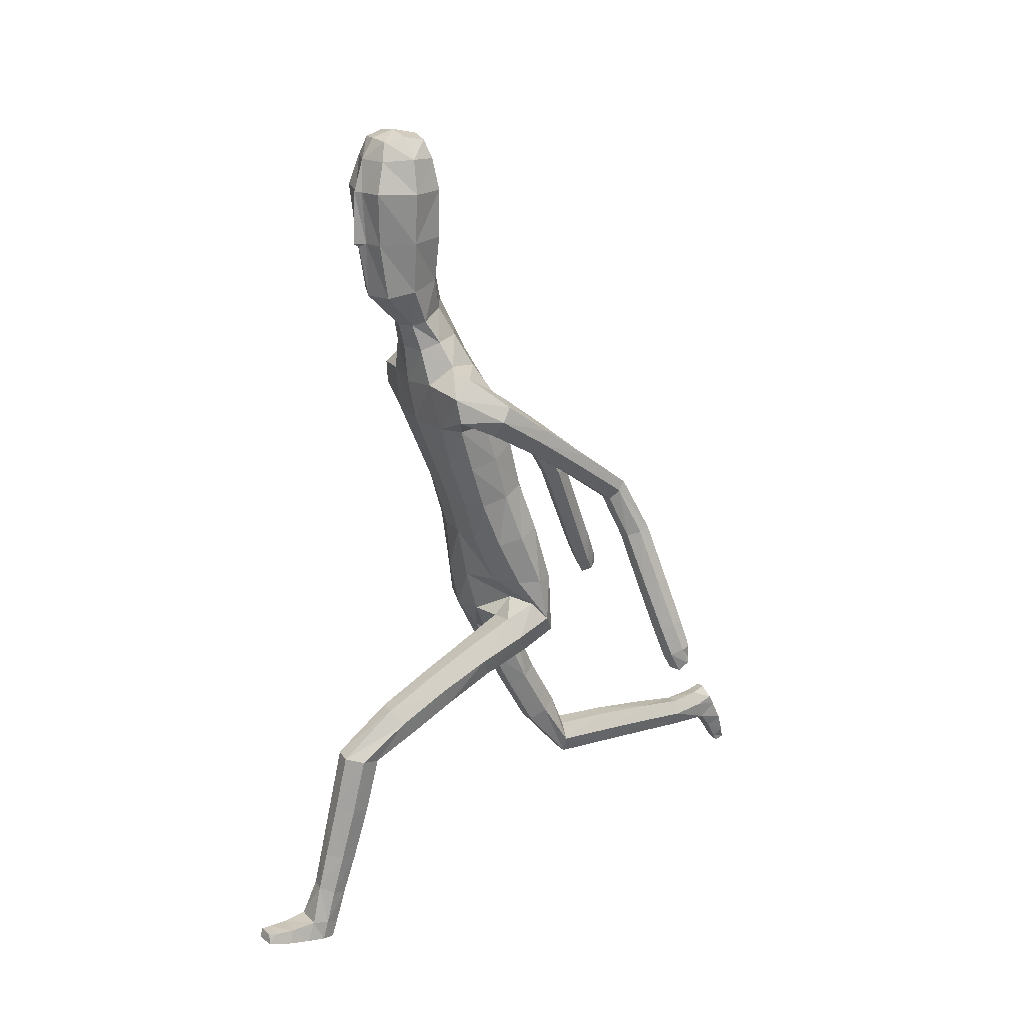
<metadata>
{"format":"obj","ext":"obj","renderer":"f3d","projection":"perspective","resolution":1024,"background":"white","views":[{"elev":20.6,"azim":59.8,"up":"+Y"}]}
</metadata>
<code>
o Group1
v 0.000438 2.954 0.2492
v 0.1612 0.2773 0.8133
v 0.1279 0.2883 0.8528
v 0.1221 0.3424 0.8347
v 0.1497 0.3289 0.7909
v 0.204 0.2764 0.8241
v 0.1774 0.2831 0.853
v 0.1987 0.3316 0.8022
v 0.1592 0.3632 1.079
v 0.155 0.3617 1.05
v 0.1449 0.3216 1.045
v 0.1583 0.3317 1.087
v 0.2085 0.3599 1.074
v 0.2119 0.3573 1.047
v 0.2193 0.3289 1.077
v 0.5015 1.18 -0.51
v 0.4841 1.148 -0.4855
v 0.4464 1.173 -0.5208
v 0.4863 1.194 -0.5234
v 0.4944 1.233 -0.491
v 0.4784 1.216 -0.452
v 0.4912 1.242 -0.5189
v 0.2006 0.3144 1.018
v 0.2109 0.3566 0.8997
v 0.2258 0.2988 0.9291
v 0.2191 0.2846 0.8668
v 0.2168 0.3479 0.8472
v 0.2163 0.3555 0.9861
v 0.2279 0.3123 0.9996
v 0.2158 0.4597 0.8172
v 0.1893 0.4798 0.8611
v 0.1355 0.4745 0.8532
v 0.1304 0.3606 0.9023
v 0.1448 0.3571 0.98
v 0.1198 0.4543 0.8031
v 0.1305 0.292 0.8947
v 0.132 0.303 0.9701
v 0.4519 1.154 -0.4653
v 0.4277 1.166 -0.4967
v 0.436 1.205 -0.4445
v 0.4061 1.217 -0.4783
v 0.07863 3.115 0.3323
v 0.1067 3.057 0.316
v 0.08646 3.132 0.4067
v 0.1435 3.065 0.4034
v 0.1074 1.354 0.08224
v 0.1298 1.293 0.2272
v 0.2011 1.302 0.2315
v 0.2004 1.37 0.08195
v 0.2091 1.414 -0.01555
v 0.1136 1.417 0.0231
v 0.1035 1.279 0.05109
v 0.1143 1.23 0.1899
v 0.1202 1.234 0.001075
v 0.1233 1.303 -0.1092
v 0.2161 1.301 -0.09348
v 0.2118 1.24 0.02078
v 0.1481 1.174 0.172
v 0.4301 1.224 -0.5202
v 0.1977 0.2849 0.8874
v 0.2223 0.3214 1.044
v 0.1213 2.328 0.1757
v 0.08146 2.435 0.2256
v 0.0654 3.117 0.4723
v 0.08797 3.056 0.4909
v 0.1589 2.125 0.3238
v 0.2277 2.128 0.2813
v 0.2832 2.154 0.2666
v 0.2815 2.178 0.3114
v 0.1241 1.972 0.2698
v 0.2157 1.975 0.2324
v 0.1282 2.279 0.3504
v 0.2681 2.261 0.3222
v 0.3142 2.122 0.1985
v 0.3542 2.181 0.1858
v 0.2521 2.32 0.2606
v 0.164 2.345 0.2775
v 0.3432 2.228 0.1563
v 0.3508 2.077 0.02494
v 0.3445 2.115 0.000804
v 0.2633 2.231 0.1265
v 0.242 2.259 0.1652
v 0.2694 2.123 -0.01202
v 0.3469 1.997 -0.1558
v 0.2763 2 -0.1631
v 0.2405 2.081 0.01803
v 0.2266 2.181 0.1556
v 0.2513 1.962 -0.1352
v 0.2786 1.878 -0.3153
v 0.2557 1.843 -0.289
v 0.2755 1.927 -0.1083
v 0.2653 2.039 0.05008
v 0.2817 1.812 -0.2651
v 0.2907 1.665 -0.3678
v 0.315 1.66 -0.3271
v 0.3293 1.814 -0.2667
v 0.3252 1.928 -0.1081
v 0.3611 1.671 -0.326
v 0.3629 1.477 -0.3726
v 0.4085 1.488 -0.3747
v 0.3842 1.687 -0.3644
v 0.3512 1.849 -0.2923
v 0.4297 1.504 -0.4142
v 0.454 1.315 -0.4219
v 0.4723 1.331 -0.4625
v 0.4276 1.514 -0.4478
v 0.3826 1.698 -0.399
v 0.4697 1.341 -0.4942
v 0.399 1.321 -0.4959
v 0.3573 1.496 -0.4522
v 0.3814 1.307 -0.4543
v 0.3365 1.48 -0.4116
v 0.409 1.304 -0.4167
v 0.3141 1.681 -0.4078
v 0.3479 1.88 -0.3122
v 0.3507 1.964 -0.134
v 0.3208 2.037 0.05231
v 0.2645 2.119 0.186
v 0.2794 2.181 0.2
v 0.2347 2.153 0.1972
v 0.2069 2.223 0.1394
v 0.2296 2.005 0.1459
v 0.1914 2.041 0.06696
v 0.2219 1.854 0.1013
v 0.1845 1.878 0.02519
v 0.203 1.827 0.1822
v 0.2052 1.666 0.1178
v 0.2314 1.688 0.04222
v 0.1107 1.822 0.2109
v 0.1106 1.665 0.1647
v 0.119 1.502 0.09362
v 0.2118 1.509 0.04125
v 0.2367 1.508 -0.03137
v 0.2439 1.36 -0.05938
v 0.2046 1.504 -0.08989
v 0.2448 1.307 0.05523
v 0.2424 1.246 0.2057
v 0.2177 1.183 0.1784
v 0.2423 1.168 0.3704
v 0.226 1.108 0.3395
v 0.2036 1.219 0.3963
v 0.2073 1.125 0.5677
v 0.2444 1.078 0.5373
v 0.1387 1.211 0.3919
v 0.144 1.119 0.5641
v 0.1202 1.154 0.3613
v 0.1254 1.064 0.5312
v 0.1591 1.105 0.3372
v 0.1642 1.017 0.5026
v 0.2286 1.021 0.5032
v 0.2311 0.9554 0.6364
v 0.1689 0.9573 0.6324
v 0.247 0.9684 0.6986
v 0.2359 0.7782 0.7386
v 0.22 0.7655 0.6783
v 0.2108 0.9811 0.7521
v 0.2016 0.7917 0.7911
v 0.1489 0.9821 0.7452
v 0.142 0.7931 0.7838
v 0.1313 0.9699 0.6853
v 0.1255 0.7809 0.7255
v 0.1606 0.7681 0.6731
v 0.1524 0.5849 0.7188
v 0.1214 0.597 0.7676
v 0.2072 0.5836 0.7264
v 0.1994 0.4417 0.77
v 0.1485 0.4392 0.7607
v 0.223 0.5959 0.7817
v 0.1922 0.6086 0.8314
v 0.1372 0.6081 0.8234
v 0.1164 1.52 -0.1094
v 0.109 1.726 -0.05882
v 0.2002 1.707 -0.03196
v 0.1028 1.892 -0.008794
v 0.1071 2.066 0.03645
v 0.1085 2.222 0.1001
v 0.08775 2.395 0.3602
v 0.1201 2.424 0.3049
v 0.1041 2.501 0.3494
v 0.07033 2.483 0.3823
v 0.06384 2.532 0.2767
v 0.09076 2.638 0.3026
v 0.1288 2.614 0.3996
v 0.1171 2.792 0.2994
v 0.1243 2.952 0.3007
v 0.1695 2.954 0.4071
v 0.1533 2.785 0.4078
v 0.1108 2.954 0.5213
v 0.09015 2.777 0.5088
v 0.08581 2.593 0.4798
v 0.1933 0.2969 0.9478
v 0.02296 2.775 0.5266
v 0.02058 2.949 0.5366
v 0.000677 3.125 0.3197
v 0.001118 3.066 0.2839
v 0.00237 1.261 0.06848
v 0.001059 1.348 0.1016
v 0.004441 1.255 -0.02522
v 0.004262 1.403 -0.1003
v 0.004867 1.303 -0.07537
v 0.00032 2.445 0.1856
v 0.000616 2.354 0.1419
v -0.002075 3.056 0.5214
v -0.001482 3.122 0.4804
v -0.000438 3.145 0.4054
v -0.002375 1.974 0.2799
v -0.00273 2.125 0.3383
v -0.002665 2.266 0.3664
v -0.001504 1.666 0.1747
v -0.002011 1.822 0.2201
v -0.00024 1.49 0.1405
v 0.001145 1.731 -0.06835
v 0.002516 1.552 -0.09772
v 0.001048 1.899 -0.01876
v 0.001197 2.078 0.02901
v 0.001029 2.238 0.08346
v -0.002423 2.393 0.3786
v 3.3e-05 2.652 0.2564
v -4.2e-05 2.548 0.2376
v 0.00062 2.8 0.2465
v 0.001677 2.954 0.2492
v -0.003679 2.772 0.5602
v -0.003045 2.948 0.5532
v -0.003582 2.589 0.5112
v -0.002428 2.474 0.3982
v -0.1318 0.6928 -1.048
v -0.09856 0.6548 -1.061
v -0.09263 0.6376 -1.006
v -0.1201 0.6811 -0.9947
v -0.1747 0.6851 -1.055
v -0.148 0.6575 -1.065
v -0.1691 0.6707 -0.9978
v -0.1298 0.4251 -1.124
v -0.1256 0.4503 -1.109
v -0.1155 0.4762 -1.14
v -0.1289 0.4363 -1.155
v -0.179 0.4315 -1.124
v -0.1824 0.4547 -1.111
v -0.1899 0.4456 -1.152
v -0.438 1.239 -0.6532
v -0.4207 1.205 -0.633
v -0.3821 1.237 -0.6609
v -0.4228 1.257 -0.6628
v -0.4349 1.289 -0.6251
v -0.4206 1.267 -0.5884
v -0.4304 1.303 -0.6508
v -0.1712 0.5031 -1.131
v -0.1815 0.5779 -1.03
v -0.1964 0.5856 -1.094
v -0.1898 0.6453 -1.071
v -0.1874 0.625 -1.008
v -0.1869 0.5067 -1.079
v -0.1986 0.5194 -1.122
v -0.1872 0.6104 -0.8934
v -0.1631 0.562 -0.8827
v -0.1089 0.568 -0.8859
v -0.1011 0.5725 -1.027
v -0.1154 0.5109 -1.074
v -0.0906 0.6204 -0.8946
v -0.1011 0.618 -1.081
v -0.1027 0.5492 -1.114
v -0.3901 1.208 -0.61
v -0.3646 1.227 -0.6371
v -0.3782 1.256 -0.5799
v -0.3469 1.274 -0.609
v -0.07773 3.116 0.3302
v -0.1057 3.057 0.3131
v -0.08745 3.132 0.4044
v -0.1448 3.066 0.3995
v -0.1052 1.23 0.04309
v -0.1248 1.087 -0.03433
v -0.1965 1.084 -0.03064
v -0.1988 1.232 0.04021
v -0.2089 1.349 0.08883
v -0.1145 1.327 0.1137
v -0.09497 1.257 -0.03953
v -0.1039 1.125 -0.09562
v -0.1073 1.305 -0.09157
v -0.1121 1.423 -0.07016
v -0.2057 1.411 -0.04744
v -0.1993 1.295 -0.08945
v -0.1332 1.144 -0.1528
v -0.3686 1.288 -0.6508
v -0.1683 0.628 -1.083
v -0.1929 0.4779 -1.139
v -0.1211 2.329 0.1724
v -0.08191 2.436 0.2234
v -0.06825 3.118 0.4705
v -0.09169 3.056 0.4885
v -0.1639 2.126 0.3195
v -0.2314 2.129 0.2751
v -0.2863 2.156 0.2585
v -0.2856 2.18 0.3035
v -0.1286 1.973 0.2666
v -0.219 1.976 0.227
v -0.133 2.28 0.3469
v -0.2722 2.262 0.3149
v -0.3133 2.126 0.1847
v -0.3537 2.185 0.1733
v -0.2542 2.321 0.254
v -0.1664 2.346 0.2731
v -0.3426 2.234 0.146
v -0.3448 2.088 0.008338
v -0.3385 2.127 -0.01397
v -0.2621 2.239 0.1186
v -0.242 2.261 0.1589
v -0.2633 2.136 -0.02457
v -0.3354 2.016 -0.1755
v -0.2647 2.02 -0.1809
v -0.2345 2.094 0.004393
v -0.2255 2.188 0.1466
v -0.2399 1.982 -0.1539
v -0.2615 1.905 -0.3381
v -0.2389 1.869 -0.3128
v -0.2643 1.945 -0.1292
v -0.2595 2.05 0.03398
v -0.265 1.836 -0.291
v -0.2621 1.702 -0.4173
v -0.2887 1.689 -0.3798
v -0.3126 1.838 -0.2936
v -0.314 1.945 -0.1302
v -0.3353 1.698 -0.3802
v -0.324 1.514 -0.4586
v -0.3699 1.524 -0.4619
v -0.3567 1.719 -0.417
v -0.3343 1.874 -0.3182
v -0.3894 1.545 -0.4997
v -0.4033 1.36 -0.5405
v -0.4197 1.381 -0.5791
v -0.3856 1.561 -0.5309
v -0.3535 1.736 -0.4491
v -0.4157 1.397 -0.6085
v -0.3441 1.38 -0.6085
v -0.3144 1.547 -0.5334
v -0.3284 1.36 -0.5686
v -0.2954 1.525 -0.4945
v -0.3583 1.35 -0.5341
v -0.2837 1.723 -0.4557
v -0.3309 1.905 -0.3367
v -0.3393 1.982 -0.1552
v -0.315 2.047 0.0347
v -0.2633 2.124 0.1733
v -0.2806 2.183 0.1923
v -0.2361 2.155 0.1909
v -0.2063 2.225 0.1339
v -0.2306 2.006 0.14
v -0.1902 2.042 0.06205
v -0.2229 1.855 0.09625
v -0.1837 1.878 0.02104
v -0.206 1.828 0.1776
v -0.2075 1.667 0.1312
v -0.2318 1.691 0.05
v -0.1144 1.822 0.2083
v -0.1135 1.664 0.1622
v -0.1199 1.49 0.1451
v -0.2119 1.504 0.1059
v -0.2343 1.528 0.02815
v -0.2387 1.385 0.02144
v -0.1998 1.543 -0.04138
v -0.2378 1.26 -0.0255
v -0.2331 1.111 -0.08909
v -0.2032 1.139 -0.1499
v -0.2296 0.9477 -0.1698
v -0.2083 0.9792 -0.2277
v -0.1953 0.9202 -0.1169
v -0.1943 0.7498 -0.2135
v -0.2273 0.7821 -0.2628
v -0.1299 0.9237 -0.1195
v -0.1307 0.7527 -0.2152
v -0.1067 0.9549 -0.1746
v -0.1077 0.7867 -0.2677
v -0.1414 0.9804 -0.2254
v -0.1423 0.8167 -0.3165
v -0.2067 0.8171 -0.3177
v -0.2057 0.6891 -0.372
v -0.1435 0.6897 -0.3683
v -0.2247 0.6266 -0.3718
v -0.2111 0.6249 -0.5659
v -0.1922 0.6857 -0.566
v -0.1914 0.5699 -0.3696
v -0.1796 0.5692 -0.5628
v -0.1292 0.5734 -0.3664
v -0.1198 0.5731 -0.5592
v -0.1087 0.6336 -0.366
v -0.1003 0.6318 -0.5591
v -0.1327 0.6874 -0.5617
v -0.1223 0.6788 -0.7501
v -0.09387 0.6271 -0.7476
v -0.1774 0.6743 -0.7537
v -0.1684 0.659 -0.901
v -0.1171 0.6662 -0.9007
v -0.196 0.6185 -0.7529
v -0.1678 0.5659 -0.7501
v -0.1124 0.5711 -0.7483
v -0.111 1.554 -0.07752
v -0.107 1.726 -0.06119
v -0.1988 1.711 -0.0289
v -0.101 1.893 -0.01107
v -0.105 2.066 0.03369
v -0.107 2.222 0.0972
v -0.09205 2.395 0.3578
v -0.1227 2.425 0.3017
v -0.1075 2.501 0.3466
v -0.07468 2.483 0.3803
v -0.06505 2.533 0.275
v -0.09198 2.639 0.3002
v -0.1327 2.615 0.3961
v -0.1173 2.793 0.2962
v -0.1235 2.953 0.2974
v -0.1716 2.955 0.4026
v -0.1565 2.786 0.4037
v -0.1159 2.954 0.5182
v -0.09606 2.778 0.5063
v -0.09208 2.593 0.4774
v -0.1639 0.5711 -1.106
v -0.02938 2.775 0.5259
v -0.02621 2.949 0.5359
v -0.003468 2.761 0.542
f 2 3 5
f 2 6 7
f 2 5 8
f 9 10 12
f 9 13 10
f 9 12 13
f 16 17 18
f 16 20 21
f 16 19 20
f 12 11 15
f 24 25 26
f 24 28 25
f 24 27 31
f 24 31 33
f 24 33 34
f 33 32 35
f 33 4 36
f 33 36 37
f 38 39 17
f 38 40 39
f 38 17 21
f 42 43 195
f 42 44 45
f 46 47 49
f 46 49 51
f 46 52 53
f 46 51 197
f 46 196 52
f 54 55 56
f 54 200 55
f 54 52 198
f 54 58 52
f 19 18 59
f 7 60 36
f 7 6 26
f 61 14 15
f 61 29 28
f 61 15 23
f 62 202 63
f 39 41 59
f 64 204 203
f 64 44 205
f 44 64 45
f 66 67 69
f 66 70 67
f 66 207 70
f 66 72 207
f 66 69 73
f 73 69 75
f 73 76 77
f 73 75 78
f 78 75 80
f 78 81 76
f 78 80 81
f 83 80 84
f 83 86 81
f 83 85 86
f 88 85 89
f 88 91 92
f 88 90 91
f 93 90 94
f 93 96 97
f 93 95 96
f 98 95 99
f 98 101 102
f 98 100 101
f 103 100 104
f 103 106 101
f 103 105 108
f 108 105 22
f 108 109 110
f 108 22 109
f 109 111 110
f 109 59 41
f 111 113 99
f 111 41 113
f 113 104 100
f 113 40 104
f 112 94 110
f 112 99 95
f 114 107 106
f 114 89 107
f 114 94 90
f 115 102 107
f 115 84 116
f 115 89 85
f 116 97 96
f 116 79 97
f 116 84 79
f 117 92 91
f 117 74 118
f 117 79 74
f 118 87 86
f 118 68 87
f 118 74 68
f 119 82 81
f 119 120 82
f 119 68 120
f 120 122 123
f 120 67 122
f 122 124 125
f 122 71 124
f 126 127 124
f 126 129 130
f 126 71 129
f 129 210 209
f 129 70 210
f 209 211 131
f 211 197 51
f 131 132 130
f 131 51 50
f 132 133 128
f 132 50 134
f 134 56 135
f 134 136 57
f 134 50 136
f 136 137 138
f 136 49 137
f 137 139 140
f 137 48 141
f 141 142 139
f 141 144 145
f 141 48 144
f 144 146 147
f 144 47 146
f 146 148 147
f 146 53 58
f 148 140 149
f 148 58 138
f 150 151 149
f 150 143 151
f 150 140 139
f 153 154 151
f 153 156 157
f 153 143 156
f 156 158 159
f 156 142 158
f 158 160 159
f 158 145 147
f 160 152 162
f 160 147 149
f 162 163 161
f 162 155 163
f 162 152 155
f 165 166 163
f 165 168 30
f 165 155 154
f 168 169 31
f 168 154 157
f 169 170 31
f 169 157 159
f 170 164 32
f 170 159 164
f 166 8 5
f 166 30 27
f 167 35 163
f 167 5 4
f 138 58 57
f 135 171 173
f 135 56 55
f 135 173 133
f 171 213 172
f 171 55 199
f 212 214 174
f 214 215 175
f 215 216 176
f 175 123 174
f 175 176 123
f 174 125 172
f 173 125 128
f 104 21 105
f 72 177 208
f 72 77 177
f 178 179 180
f 178 63 181
f 178 77 63
f 181 182 179
f 181 219 218
f 181 63 201
f 218 220 184
f 220 1 185
f 1 195 43
f 185 186 187
f 185 43 186
f 186 188 187
f 186 45 65
f 188 193 189
f 188 65 193
f 222 418 192
f 224 225 190
f 225 217 180
f 190 183 189
f 190 180 183
f 187 183 182
f 205 44 42
f 216 202 176
f 62 82 121
f 62 77 76
f 60 191 36
f 60 26 25
f 191 23 37
f 191 25 29
f 37 11 34
f 34 10 28
f 26 6 27
f 193 223 192
f 418 224 192
f 226 229 227
f 226 227 231
f 226 230 232
f 233 236 234
f 233 234 237
f 233 237 236
f 240 243 242
f 240 241 245
f 240 244 243
f 236 239 235
f 248 251 250
f 248 249 252
f 248 255 251
f 248 257 255
f 248 252 258
f 257 228 259
f 257 260 228
f 257 258 261
f 262 241 263
f 262 263 264
f 262 264 245
f 266 194 195
f 266 267 269
f 270 273 271
f 270 275 273
f 270 271 277
f 270 196 197
f 270 276 196
f 278 281 280
f 278 279 200
f 278 200 198
f 278 276 282
f 243 246 283
f 231 227 260
f 231 284 250
f 285 239 238
f 285 238 252
f 285 253 247
f 286 287 202
f 263 242 283
f 288 289 203
f 288 204 205
f 289 288 269
f 290 293 291
f 290 291 294
f 290 294 207
f 290 207 296
f 290 296 297
f 297 299 293
f 297 296 301
f 297 300 302
f 302 304 299
f 302 300 305
f 302 305 304
f 307 309 308
f 307 305 310
f 307 310 309
f 312 314 313
f 312 310 316
f 312 315 314
f 317 319 318
f 317 315 321
f 317 320 319
f 322 324 323
f 322 320 326
f 322 325 324
f 327 329 328
f 327 325 330
f 327 330 332
f 332 246 329
f 332 330 334
f 332 333 246
f 333 334 335
f 333 335 265
f 335 336 323
f 335 337 265
f 337 323 324
f 337 328 264
f 336 334 318
f 336 318 319
f 338 334 330
f 338 331 313
f 338 313 314
f 339 331 326
f 339 326 340
f 339 308 309
f 340 326 320
f 340 321 303
f 340 303 308
f 341 321 315
f 341 316 342
f 341 298 303
f 342 316 310
f 342 311 292
f 342 292 298
f 343 311 305
f 343 306 344
f 343 344 292
f 344 345 347
f 344 346 291
f 346 347 349
f 346 348 295
f 350 348 351
f 350 351 354
f 350 353 295
f 353 354 209
f 353 210 294
f 209 354 355
f 211 355 275
f 355 354 356
f 355 356 274
f 356 351 352
f 356 357 358
f 358 357 359
f 358 280 281
f 358 360 274
f 360 281 362
f 360 361 273
f 361 362 364
f 361 363 365
f 365 363 366
f 365 366 369
f 365 368 272
f 368 369 371
f 368 370 271
f 370 371 372
f 370 372 282
f 372 373 364
f 372 364 362
f 374 373 375
f 374 375 367
f 374 367 363
f 377 375 378
f 377 378 381
f 377 380 367
f 380 381 383
f 380 382 366
f 382 383 384
f 382 384 371
f 384 385 386
f 384 376 373
f 386 385 387
f 386 387 379
f 386 379 376
f 389 387 390
f 389 390 254
f 389 392 378
f 392 254 255
f 392 393 381
f 393 255 394
f 393 394 383
f 394 256 388
f 394 388 383
f 390 391 229
f 390 232 251
f 391 387 259
f 391 259 228
f 362 281 282
f 359 397 395
f 359 395 279
f 359 357 397
f 395 396 213
f 395 213 199
f 212 396 398
f 214 398 399
f 215 399 400
f 399 398 347
f 399 347 400
f 398 396 349
f 397 352 349
f 328 329 245
f 296 208 401
f 296 401 301
f 402 401 404
f 402 403 405
f 402 287 301
f 405 403 406
f 405 406 218
f 405 219 201
f 218 406 408
f 220 408 409
f 221 409 267
f 409 408 411
f 409 410 267
f 410 411 412
f 410 412 289
f 412 413 417
f 412 417 289
f 222 416 418
f 224 414 225
f 225 404 217
f 414 413 407
f 414 407 404
f 411 408 406
f 205 194 266
f 216 400 202
f 286 400 345
f 286 306 300
f 284 260 415
f 284 415 249
f 415 261 247
f 415 247 253
f 261 258 235
f 258 252 234
f 250 251 230
f 417 416 223
f 414 224 416
f 3 4 5
f 3 2 7
f 6 2 8
f 10 11 12
f 13 14 10
f 12 15 13
f 19 16 18
f 17 16 21
f 19 22 20
f 11 23 15
f 27 24 26
f 28 29 25
f 27 30 31
f 31 32 33
f 28 24 34
f 4 33 35
f 4 3 36
f 34 33 37
f 375 377 367
f 40 41 39
f 40 38 21
f 194 42 195
f 43 42 45
f 47 48 49
f 49 50 51
f 47 46 53
f 196 46 197
f 196 198 52
f 57 54 56
f 200 199 55
f 200 54 198
f 58 53 52
f 22 19 59
f 3 7 36
f 60 7 26
f 14 13 15
f 14 61 28
f 29 61 23
f 202 201 63
f 18 39 59
f 65 64 203
f 204 64 205
f 241 242 263
f 67 68 69
f 70 71 67
f 207 206 70
f 72 208 207
f 72 66 73
f 69 74 75
f 72 73 77
f 76 73 78
f 75 79 80
f 81 82 76
f 80 83 81
f 85 83 84
f 86 87 81
f 85 88 86
f 90 88 89
f 86 88 92
f 90 93 91
f 95 93 94
f 91 93 97
f 95 98 96
f 100 98 99
f 96 98 102
f 100 103 101
f 105 103 104
f 106 107 101
f 106 103 108
f 105 20 22
f 106 108 110
f 22 59 109
f 111 112 110
f 111 109 41
f 112 111 99
f 41 40 113
f 99 113 100
f 40 21 104
f 94 114 110
f 94 112 95
f 110 114 106
f 89 115 107
f 89 114 90
f 102 101 107
f 102 115 116
f 84 115 85
f 102 116 96
f 79 117 97
f 84 80 79
f 97 117 91
f 92 117 118
f 79 75 74
f 92 118 86
f 68 119 87
f 74 69 68
f 87 119 81
f 120 121 82
f 68 67 120
f 121 120 123
f 67 71 122
f 123 122 125
f 71 126 124
f 127 128 124
f 127 126 130
f 71 70 129
f 130 129 209
f 70 206 210
f 130 209 131
f 131 211 51
f 132 127 130
f 132 131 50
f 127 132 128
f 133 132 134
f 133 134 135
f 56 134 57
f 50 49 136
f 57 136 138
f 49 48 137
f 138 137 140
f 139 137 141
f 142 143 139
f 142 141 145
f 48 47 144
f 145 144 147
f 47 53 146
f 148 149 147
f 148 146 58
f 140 150 149
f 140 148 138
f 151 152 149
f 143 150 139
f 154 155 151
f 154 153 157
f 143 142 156
f 157 156 159
f 142 145 158
f 160 161 159
f 160 158 147
f 161 160 162
f 152 160 149
f 163 164 161
f 155 165 163
f 152 151 155
f 166 167 163
f 166 165 30
f 168 165 154
f 30 168 31
f 169 168 157
f 170 32 31
f 170 169 159
f 164 35 32
f 159 161 164
f 167 166 5
f 8 166 27
f 35 164 163
f 35 167 4
f 58 54 57
f 171 172 173
f 171 135 55
f 173 128 133
f 213 212 172
f 213 171 199
f 172 212 174
f 174 214 175
f 175 215 176
f 123 125 174
f 176 121 123
f 125 173 172
f 125 124 128
f 21 20 105
f 177 217 208
f 77 178 177
f 177 178 180
f 179 178 181
f 77 62 63
f 182 183 179
f 182 181 218
f 219 181 201
f 182 218 184
f 184 220 185
f 185 1 43
f 184 185 187
f 43 45 186
f 188 189 187
f 188 186 65
f 193 192 189
f 65 203 193
f 203 223 193
f 225 180 190
f 217 177 180
f 183 187 189
f 180 179 183
f 184 187 182
f 194 205 42
f 202 62 176
f 176 62 121
f 82 62 76
f 191 37 36
f 191 60 25
f 23 11 37
f 23 191 29
f 11 10 34
f 10 14 28
f 6 8 27
f 223 222 192
f 288 268 269
f 189 192 190
f 229 228 227
f 230 226 231
f 229 226 232
f 236 235 234
f 234 238 237
f 237 239 236
f 241 240 242
f 244 240 245
f 244 246 243
f 239 247 235
f 249 248 250
f 249 253 252
f 255 254 251
f 257 256 255
f 257 248 258
f 256 257 259
f 260 227 228
f 260 257 261
f 39 18 17
f 263 265 264
f 241 262 245
f 267 266 195
f 268 266 269
f 273 272 271
f 275 274 273
f 276 270 277
f 275 270 197
f 276 198 196
f 279 278 280
f 279 199 200
f 276 278 198
f 276 277 282
f 242 243 283
f 284 231 260
f 230 231 250
f 239 237 238
f 253 285 252
f 239 285 247
f 287 201 202
f 265 263 283
f 204 288 203
f 268 288 205
f 64 65 45
f 293 292 291
f 291 295 294
f 294 206 207
f 207 208 296
f 293 290 297
f 299 298 293
f 300 297 301
f 299 297 302
f 304 303 299
f 300 306 305
f 305 307 304
f 304 307 308
f 305 311 310
f 310 312 309
f 309 312 313
f 315 312 316
f 315 317 314
f 314 317 318
f 320 317 321
f 320 322 319
f 319 322 323
f 325 322 326
f 325 327 324
f 324 327 328
f 325 331 330
f 329 327 332
f 246 244 329
f 333 332 334
f 333 283 246
f 334 336 335
f 283 333 265
f 337 335 323
f 337 264 265
f 328 337 324
f 328 245 264
f 334 338 318
f 323 336 319
f 331 338 330
f 331 339 313
f 318 338 314
f 331 325 326
f 308 339 340
f 313 339 309
f 321 340 320
f 321 341 303
f 303 304 308
f 316 341 315
f 298 341 342
f 298 299 303
f 311 342 310
f 311 343 292
f 292 293 298
f 306 343 305
f 306 345 344
f 344 291 292
f 346 344 347
f 346 295 291
f 348 346 349
f 348 350 295
f 348 352 351
f 353 350 354
f 353 294 295
f 210 353 209
f 210 206 294
f 211 209 355
f 197 211 275
f 354 351 356
f 275 355 274
f 357 356 352
f 274 356 358
f 280 358 359
f 360 358 281
f 360 273 274
f 361 360 362
f 361 272 273
f 363 361 364
f 272 361 365
f 363 367 366
f 368 365 369
f 368 271 272
f 370 368 371
f 370 277 271
f 371 373 372
f 277 370 282
f 373 374 364
f 282 372 362
f 373 376 375
f 143 153 151
f 364 374 363
f 375 379 378
f 380 377 381
f 380 366 367
f 382 380 383
f 382 369 366
f 383 385 384
f 369 382 371
f 376 384 386
f 371 384 373
f 385 388 387
f 387 389 379
f 379 375 376
f 387 391 390
f 392 389 254
f 379 389 378
f 393 392 255
f 378 392 381
f 255 256 394
f 381 393 383
f 256 259 388
f 388 385 383
f 232 390 229
f 254 390 251
f 387 388 259
f 229 391 228
f 281 278 282
f 397 396 395
f 280 359 279
f 357 352 397
f 396 212 213
f 279 395 199
f 214 212 398
f 215 214 399
f 216 215 400
f 398 349 347
f 347 345 400
f 396 397 349
f 352 348 349
f 329 244 245
f 208 217 401
f 401 402 301
f 403 402 404
f 287 402 405
f 287 286 301
f 403 407 406
f 219 405 218
f 287 405 201
f 220 218 408
f 221 220 409
f 195 221 267
f 410 409 411
f 410 269 267
f 411 413 412
f 269 410 289
f 413 416 417
f 417 223 203
f 289 417 203
f 414 404 225
f 404 401 217
f 413 411 407
f 407 403 404
f 407 411 406
f 268 205 266
f 400 286 202
f 306 286 345
f 301 286 300
f 260 261 415
f 250 284 249
f 261 235 247
f 249 415 253
f 258 234 235
f 252 238 234
f 251 232 230
f 416 222 223
f 224 190 192
f 416 413 414
f 224 418 416

</code>
